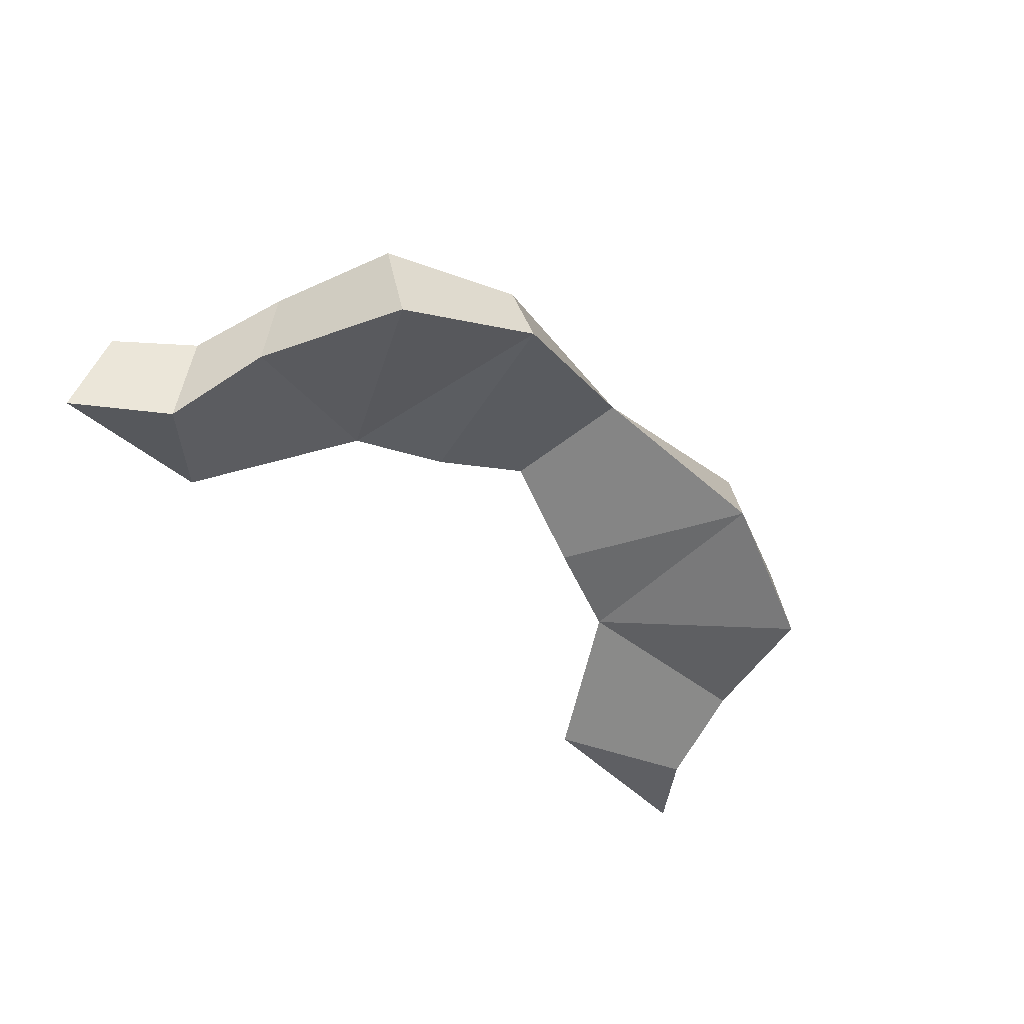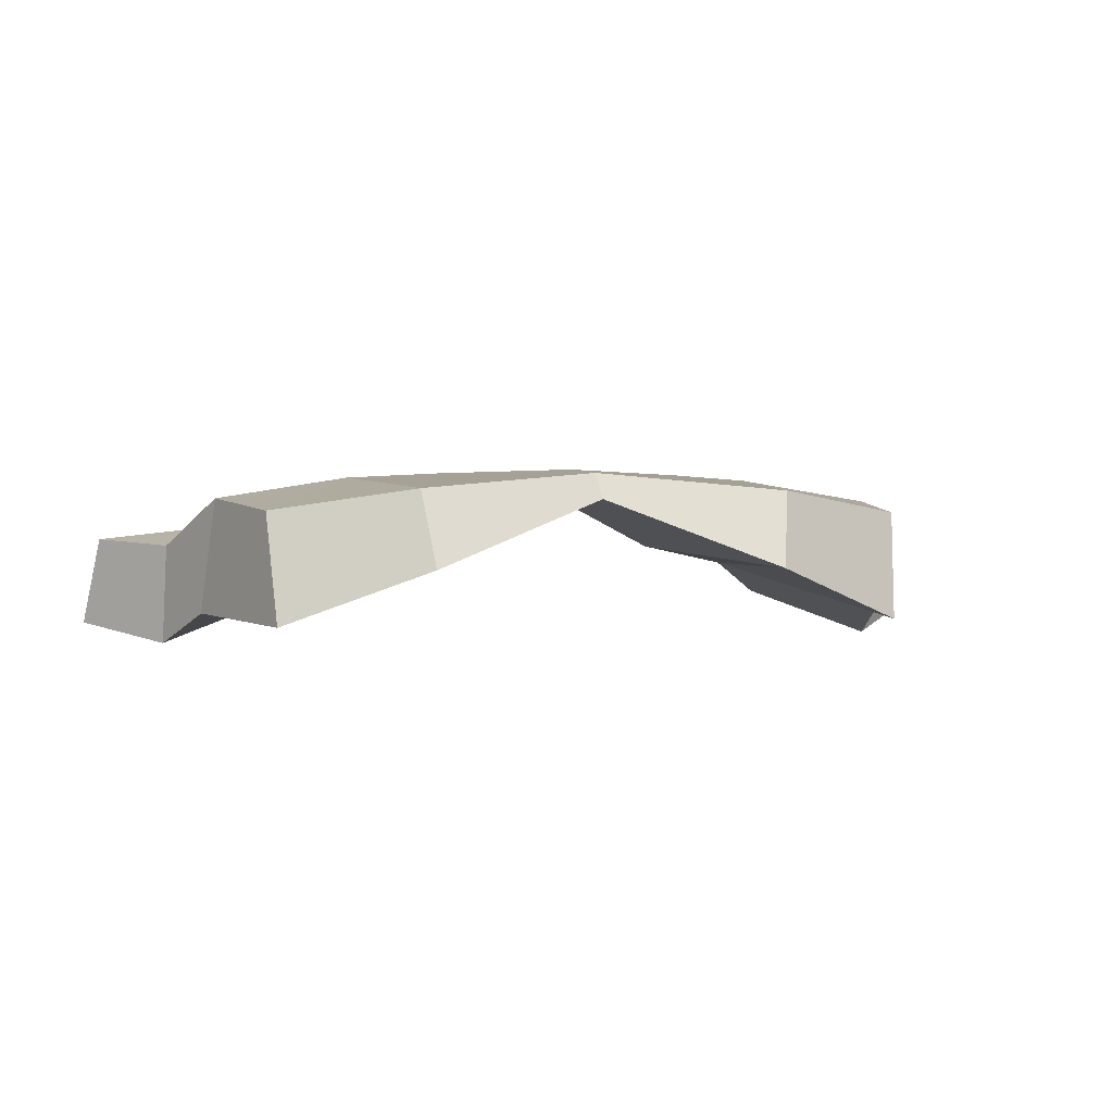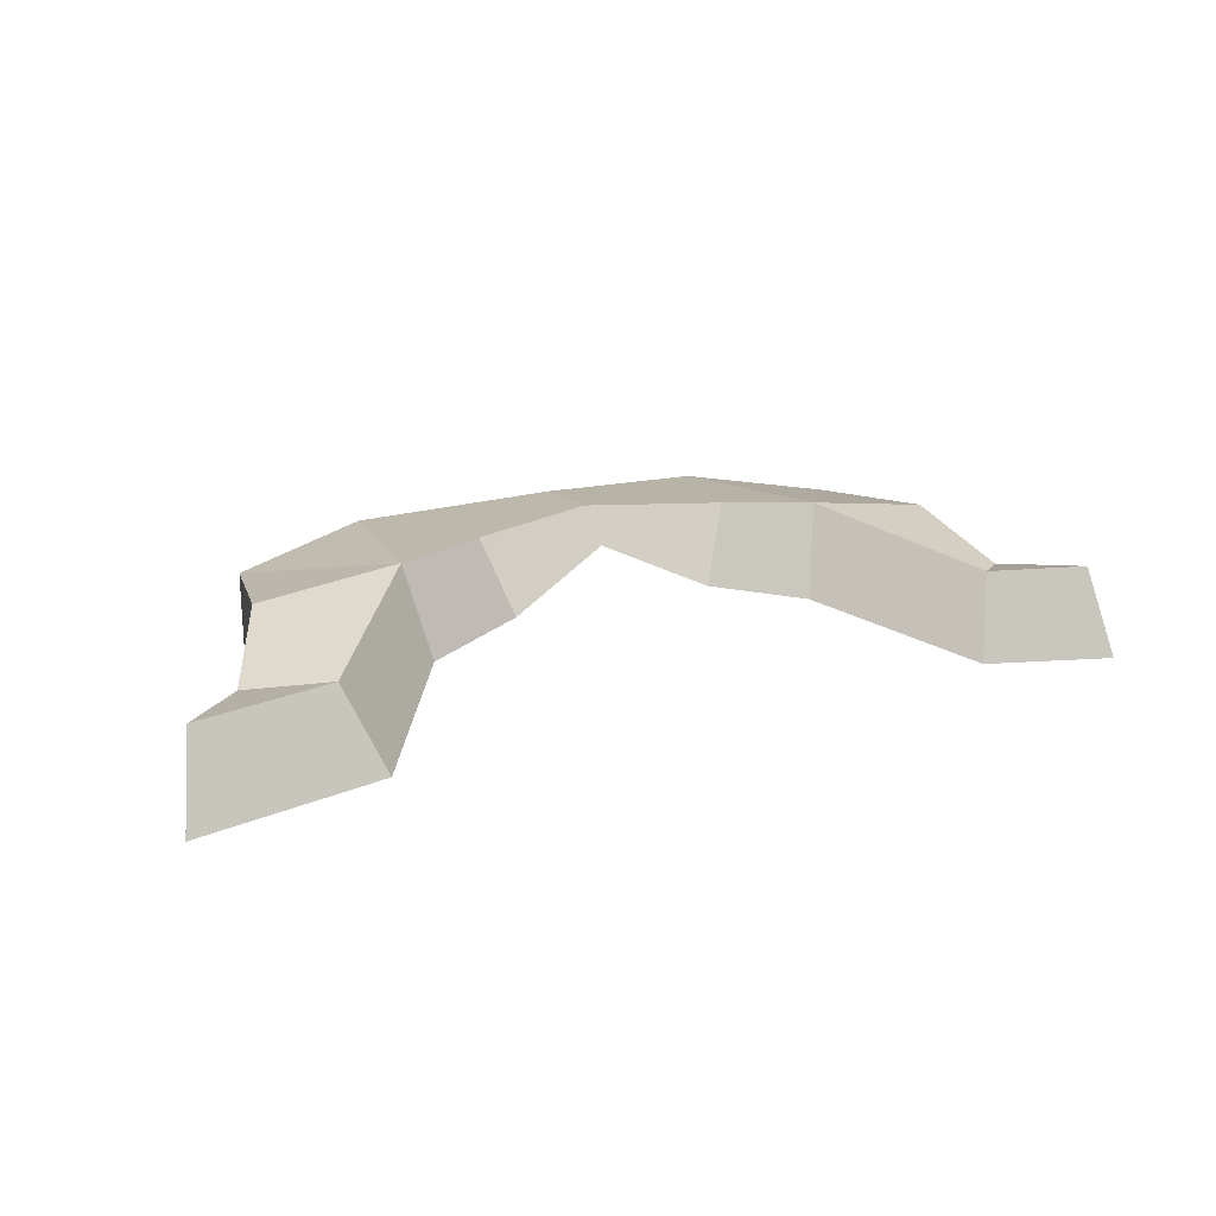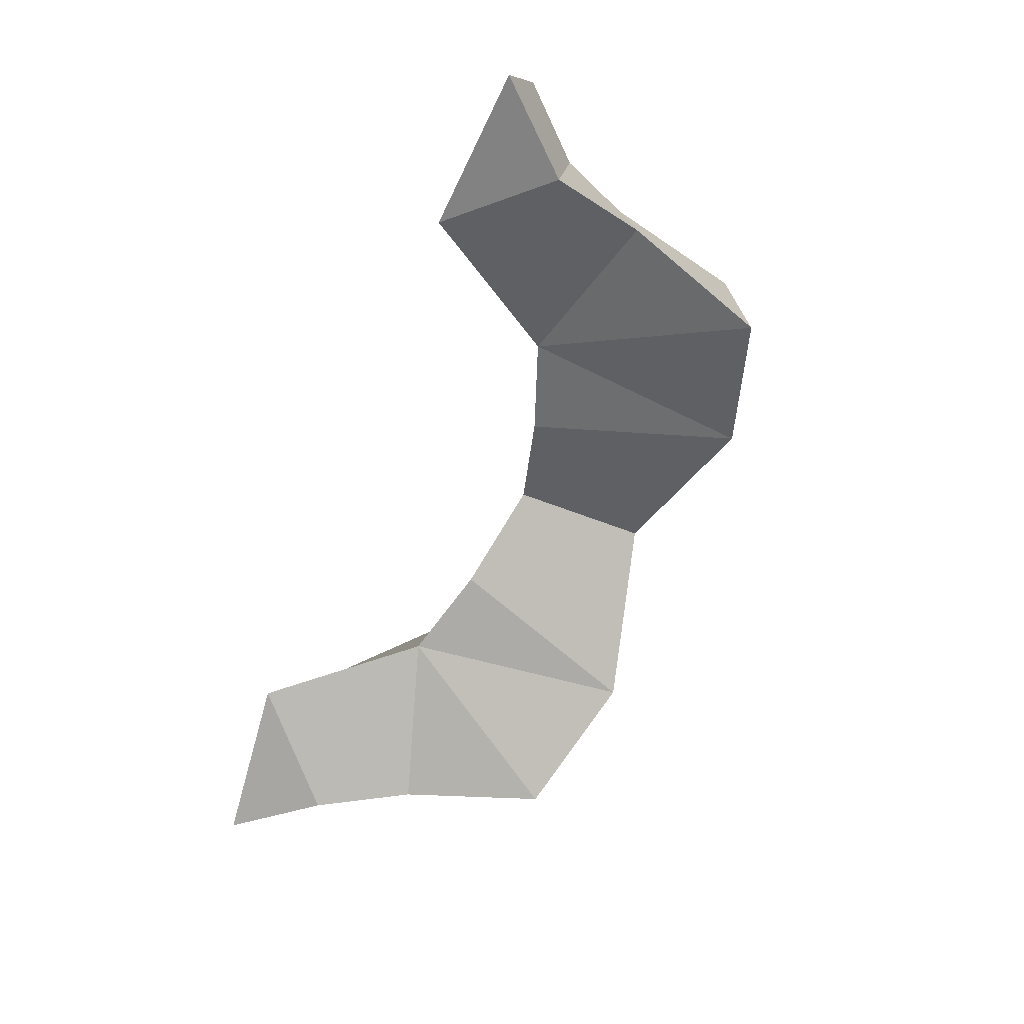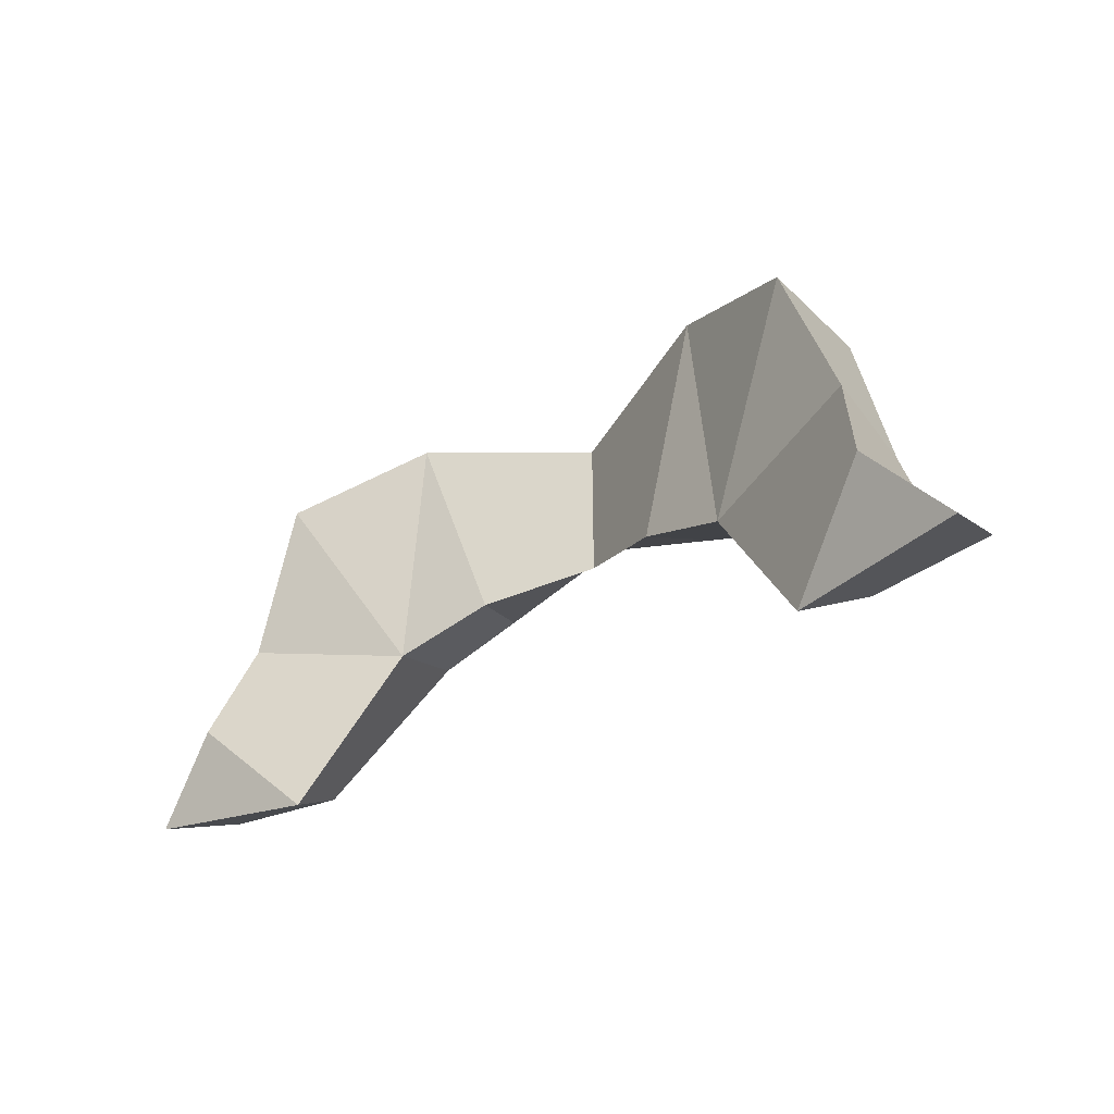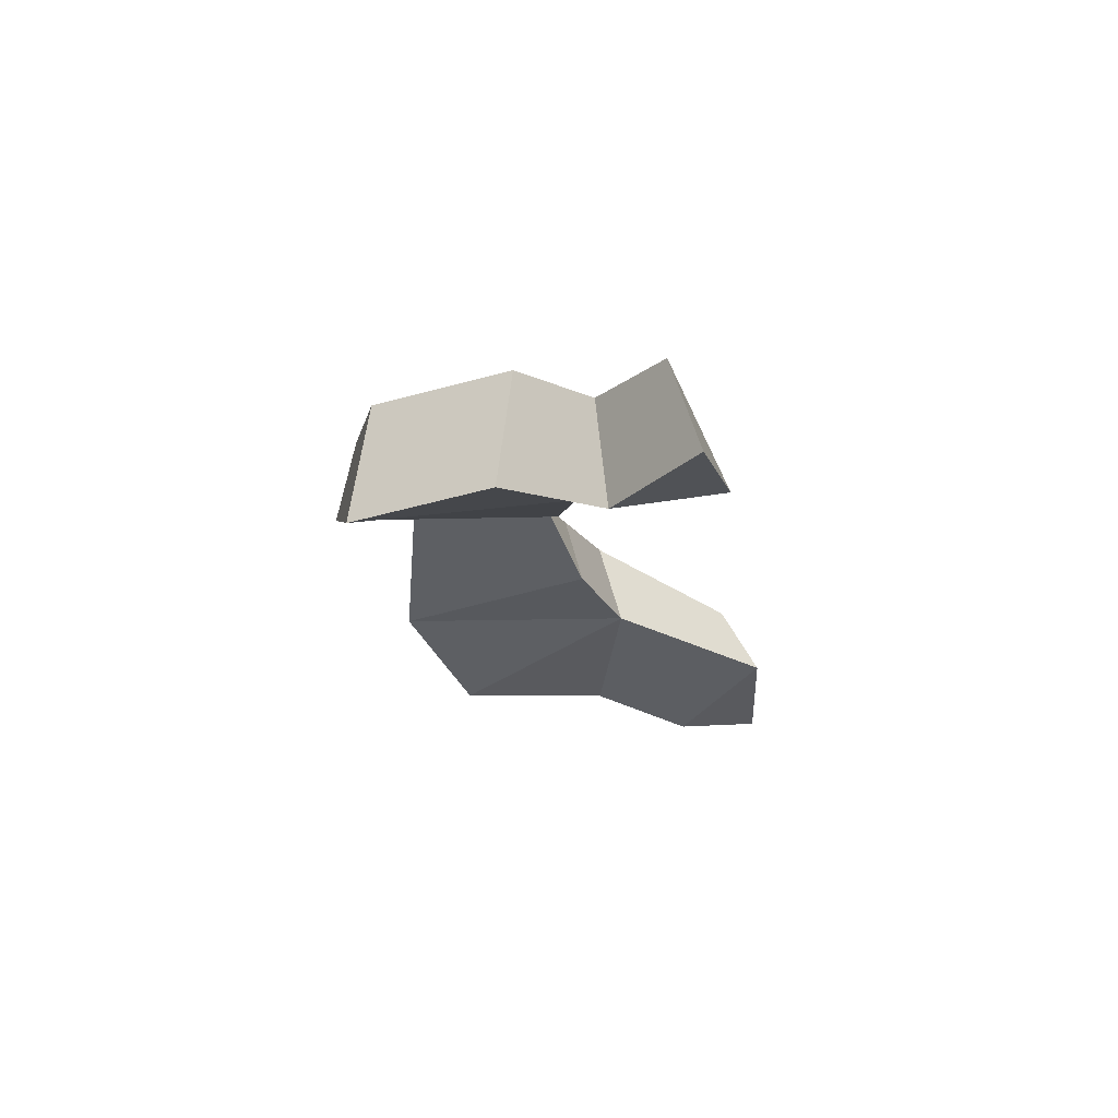
<metadata>
{"format":"obj","ext":"obj","renderer":"f3d","projection":"perspective","resolution":1024,"background":"white","views":[{"elev":-46.9,"azim":133.2,"up":"+Z"},{"elev":0.8,"azim":163.0,"up":"+Z"},{"elev":18.5,"azim":-27.4,"up":"+Z"},{"elev":-65.0,"azim":69.2,"up":"+Z"},{"elev":-31.3,"azim":-140.3,"up":"+Y"},{"elev":-18.2,"azim":-82.6,"up":"+Z"}]}
</metadata>
<code>
v 0.000251 1.656 14.17
v 0.000251 3.683 14.61
v 0.000251 2.269 14.71
v 6.371 1.366 12.2
v 5.459 3.978 12.07
v 3.439 0.6227 13.02
v 5.586 3.621 13.95
v 6.115 1.256 14.19
v 3.024 4.784 12.99
v 3.208 4.438 14.31
v 2.239 1.573 14.64
v 1.781 1.196 13.34
v 3.775 1.079 14.57
v -6.37 1.53 12.2
v -5.458 3.996 12.07
v -3.438 0.6741 13.02
v -5.586 3.63 13.95
v -6.114 1.319 14.19
v -3.024 4.784 12.99
v -3.207 4.438 14.31
v -2.238 1.573 14.64
v -1.781 1.196 13.34
v -3.775 1.089 14.57
v 0.000251 4.096 14.16
v 5.197 -1.967 12.39
v 6.859 -0.334 11.61
v 6.819 -0.06062 13.36
v 5.708 -1.258 13.72
v -5.199 -1.894 12.39
v -6.821 -0.004944 13.36
v -6.877 -0.199 11.61
v -5.707 -1.236 13.72
v 7.911 -1.193 13.47
v 8.164 -1.749 11.93
v -8.175 -1.641 11.91
v -7.913 -1.151 13.45
f 7 5 9 10
f 13 10 11
f 10 9 24 2
f 11 10 2 3
f 12 11 3 1
f 6 13 11 12
f 13 7 10
f 8 7 13
f 17 20 19 15
f 23 21 20
f 20 2 24 19
f 21 3 2 20
f 22 1 3 21
f 16 22 21 23
f 23 20 17
f 18 23 17
f 7 8 4 5
f 18 17 15 14
f 6 4 26 25
f 4 8 27 26
f 8 13 28 27
f 13 6 25 28
f 18 14 31 30
f 14 16 29 31
f 16 23 32 29
f 23 18 30 32
f 9 12 1 24
f 24 1 22 19
f 19 16 15
f 19 22 16
f 15 16 14
f 9 6 12
f 6 5 4
f 9 5 6
f 26 27 33 34
f 27 28 33
f 28 25 34 33
f 25 26 34
f 31 29 35
f 29 32 36 35
f 32 30 36
f 30 31 35 36

</code>
